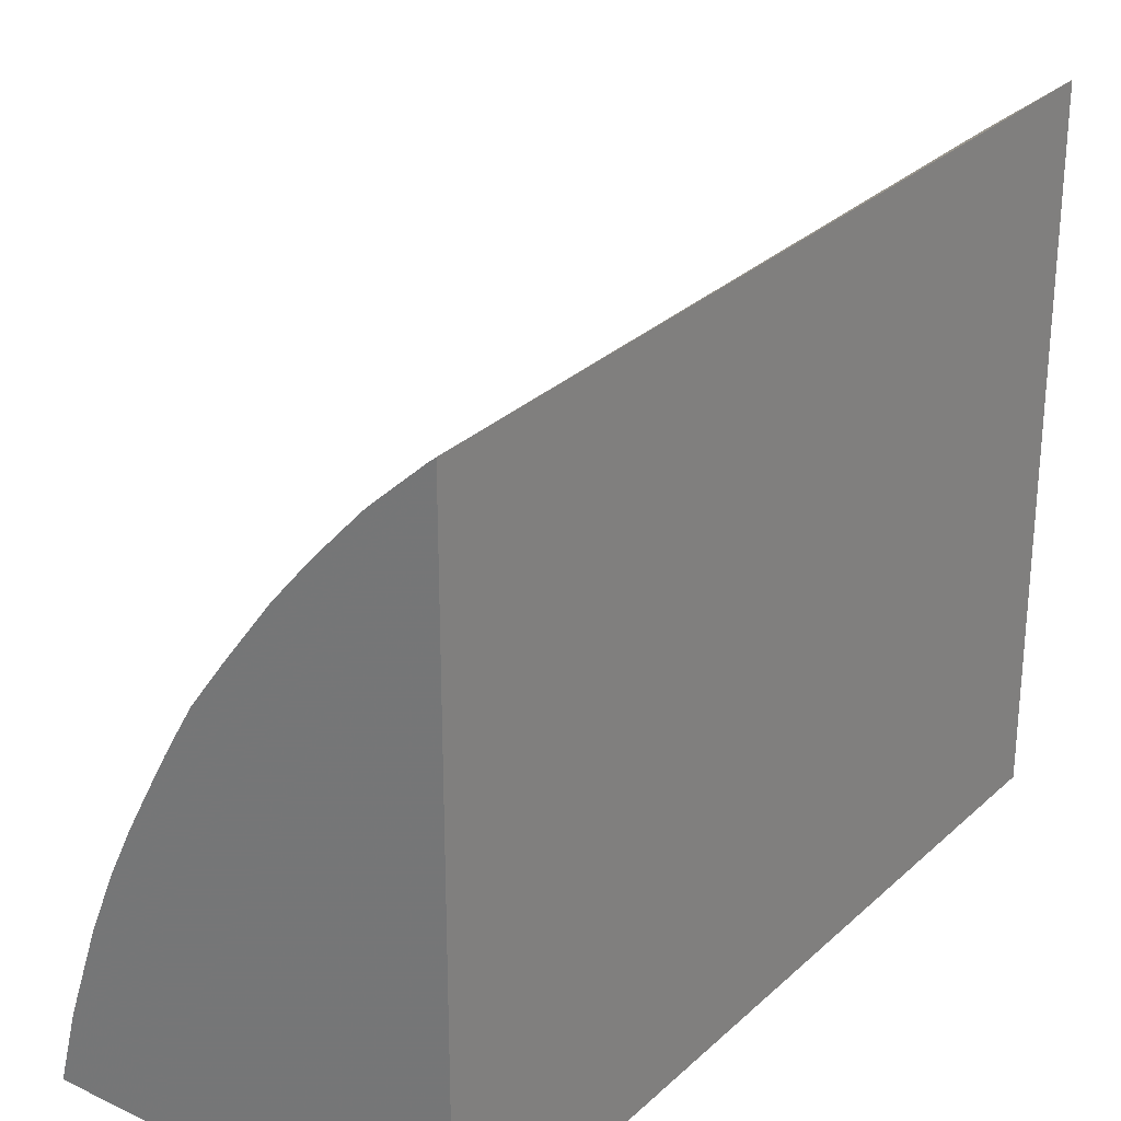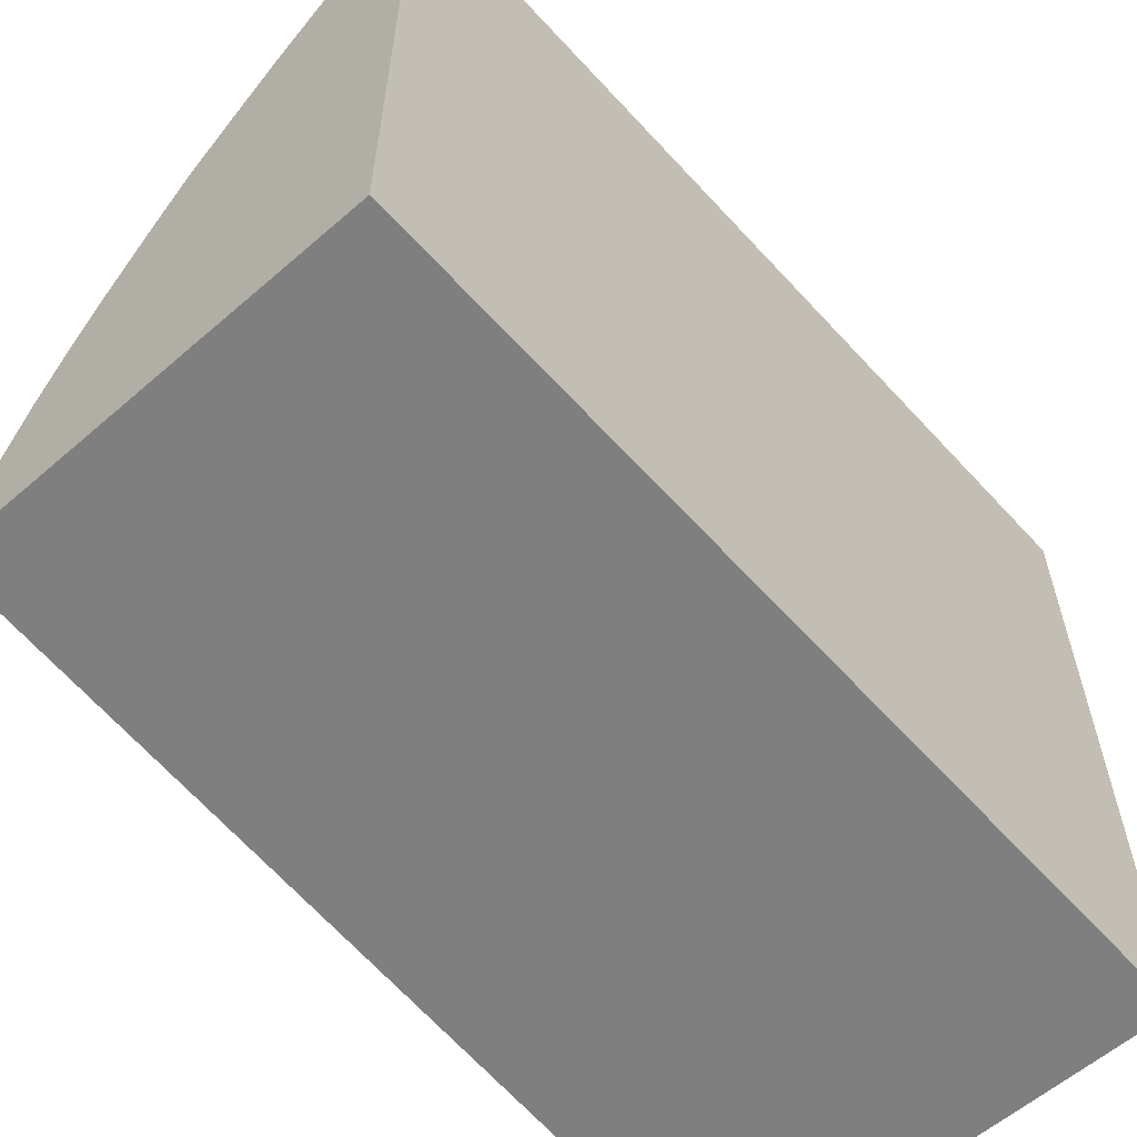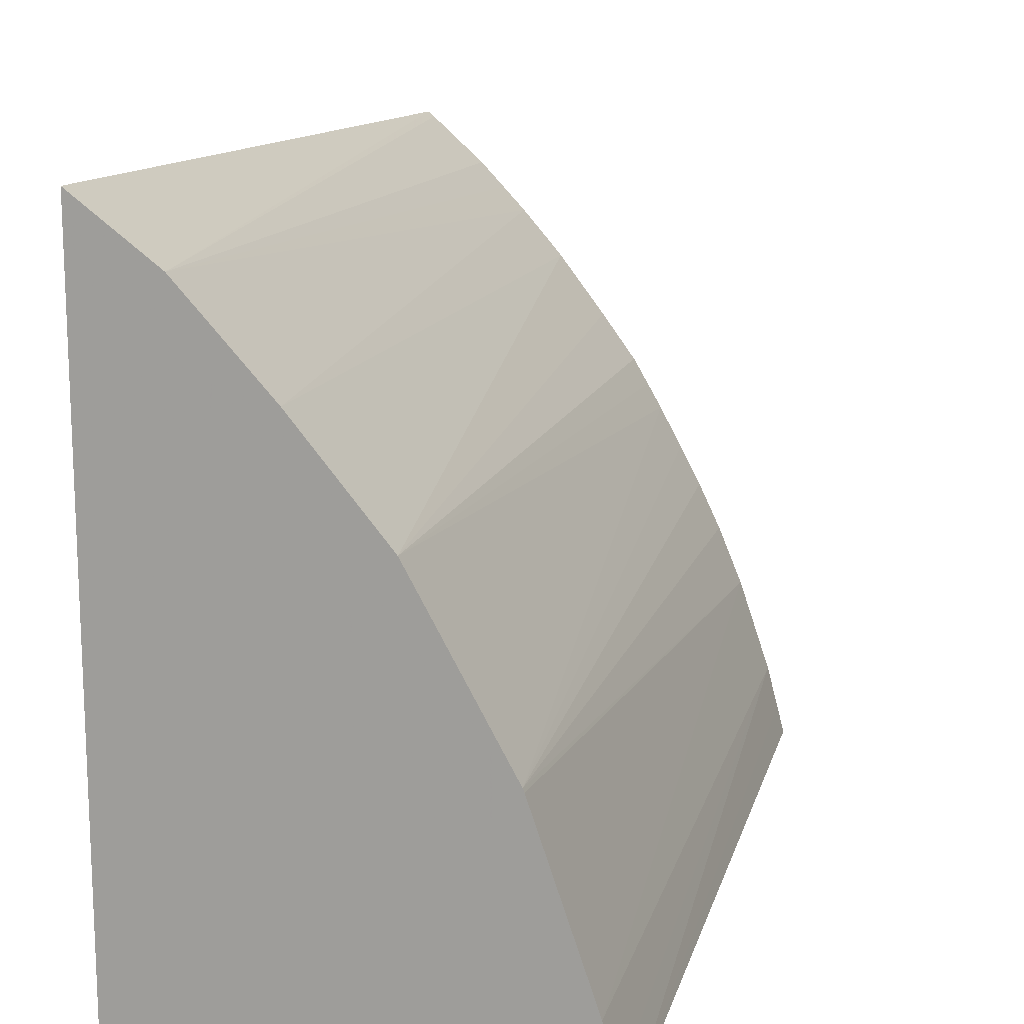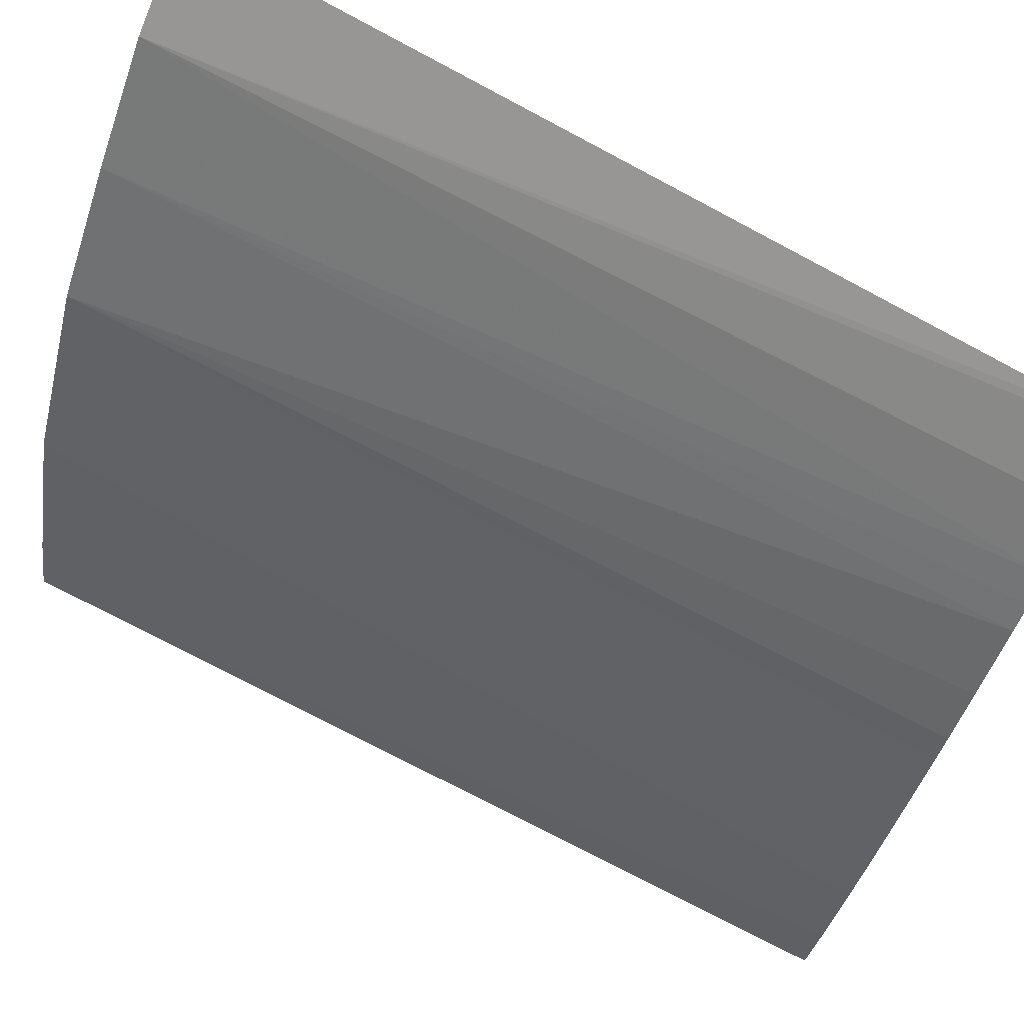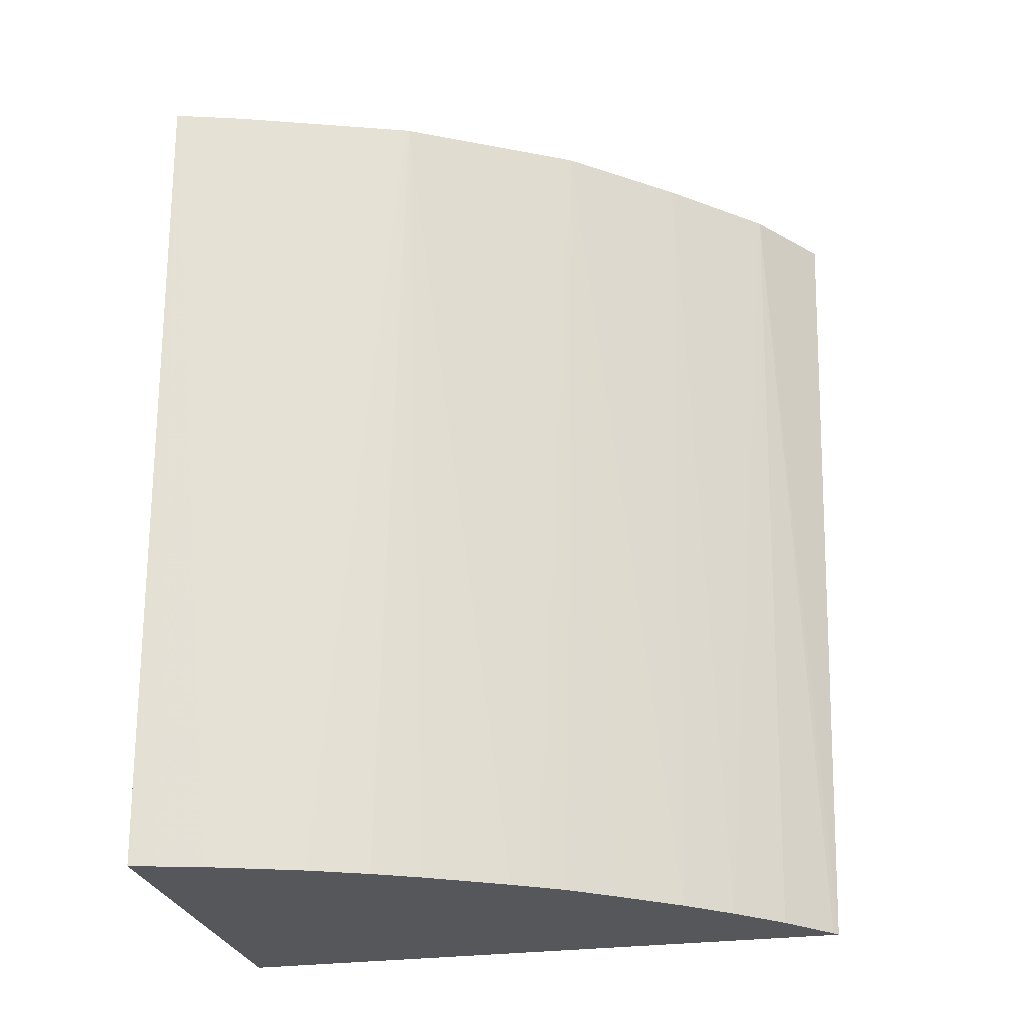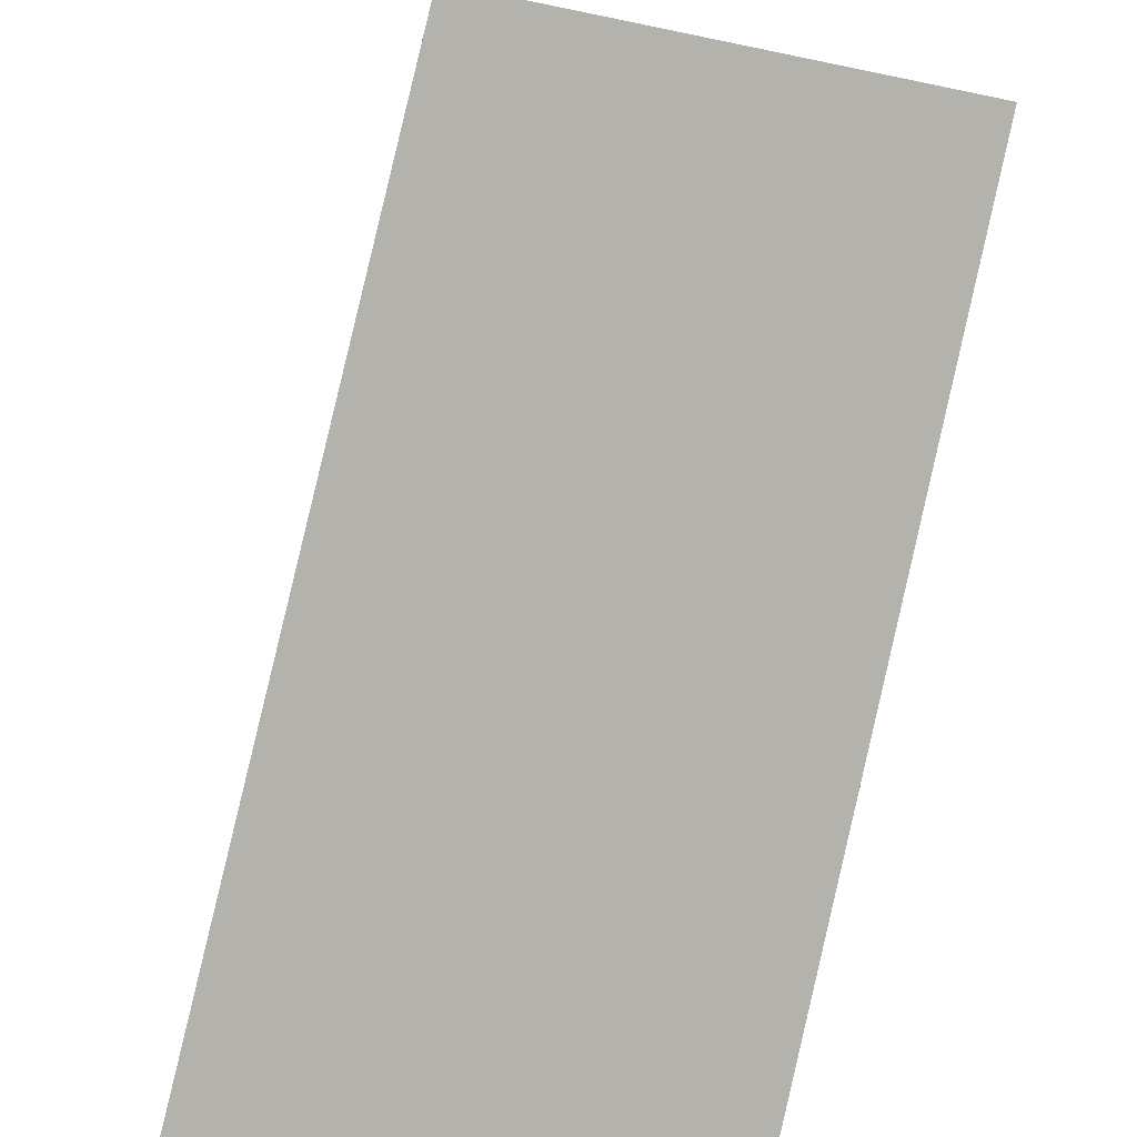
<metadata>
{"format":"obj","ext":"obj","renderer":"f3d","projection":"perspective","resolution":1024,"background":"white","views":[{"elev":26.5,"azim":35.9,"up":"+Z"},{"elev":-59.8,"azim":41.6,"up":"+Z"},{"elev":14.8,"azim":-163.7,"up":"+Z"},{"elev":74.3,"azim":-60.7,"up":"+Z"},{"elev":-26.7,"azim":-77.6,"up":"+Y"},{"elev":-79.5,"azim":-11.5,"up":"+Z"}]}
</metadata>
<code>
v -0.005766 0.01432 0.006109
v -0.005766 0.01432 0.001166
v -0.006351 0.01432 0.005675
v -0.005766 0.008044 0.005887
v -0.00893 0.01432 0.001166
v -0.005766 0.008044 0.001166
v -0.006376 0.01432 0.005647
v -0.006526 0.008044 0.005164
v -0.006363 0.008044 0.005336
v -0.006191 0.008044 0.005515
v -0.006006 0.008044 0.005679
v -0.005811 0.008044 0.005851
v -0.008877 0.01432 0.001343
v -0.008636 0.008044 0.001166
v -0.008582 0.008044 0.001372
v -0.008501 0.008044 0.001677
v -0.006989 0.01432 0.004984
v -0.006678 0.008044 0.004992
v -0.008777 0.01432 0.001677
v -0.00827 0.008044 0.002349
v -0.007634 0.01432 0.004214
v -0.006819 0.008044 0.004828
v -0.008336 0.01432 0.002949
v -0.008093 0.008044 0.002772
v -0.008325 0.01432 0.002975
v -0.007617 0.008044 0.00369
v -0.007513 0.008044 0.00387
v -0.007402 0.008044 0.004057
v -0.007155 0.008044 0.004393
v -0.008014 0.008044 0.002936
v -0.007931 0.008044 0.003107
v -0.007779 0.008044 0.003394
f 7 17 8
f 5 16 13
f 5 15 16
f 5 14 15
f 4 14 6
f 4 15 14
f 4 24 20
f 4 20 16
f 4 30 24
f 4 31 30
f 4 32 31
f 8 17 18
f 4 16 15
f 13 16 19
f 21 27 28
f 17 21 22
f 17 22 18
f 19 20 23
f 20 24 25
f 20 25 23
f 21 25 26
f 21 26 27
f 21 28 29
f 21 29 22
f 24 30 25
f 25 30 31
f 25 31 32
f 25 32 26
f 16 20 19
f 4 26 32
f 4 29 28
f 4 28 27
f 4 27 26
f 1 2 5
f 1 13 19
f 1 19 23
f 1 23 25
f 1 25 21
f 1 21 17
f 1 17 7
f 1 7 3
f 1 3 4
f 1 4 6
f 1 6 2
f 2 6 14
f 1 5 13
f 3 7 8
f 2 14 5
f 4 22 29
f 4 8 18
f 4 9 8
f 4 10 9
f 4 11 10
f 4 18 22
f 3 12 4
f 3 11 12
f 3 10 11
f 3 9 10
f 3 8 9
f 4 12 11

</code>
